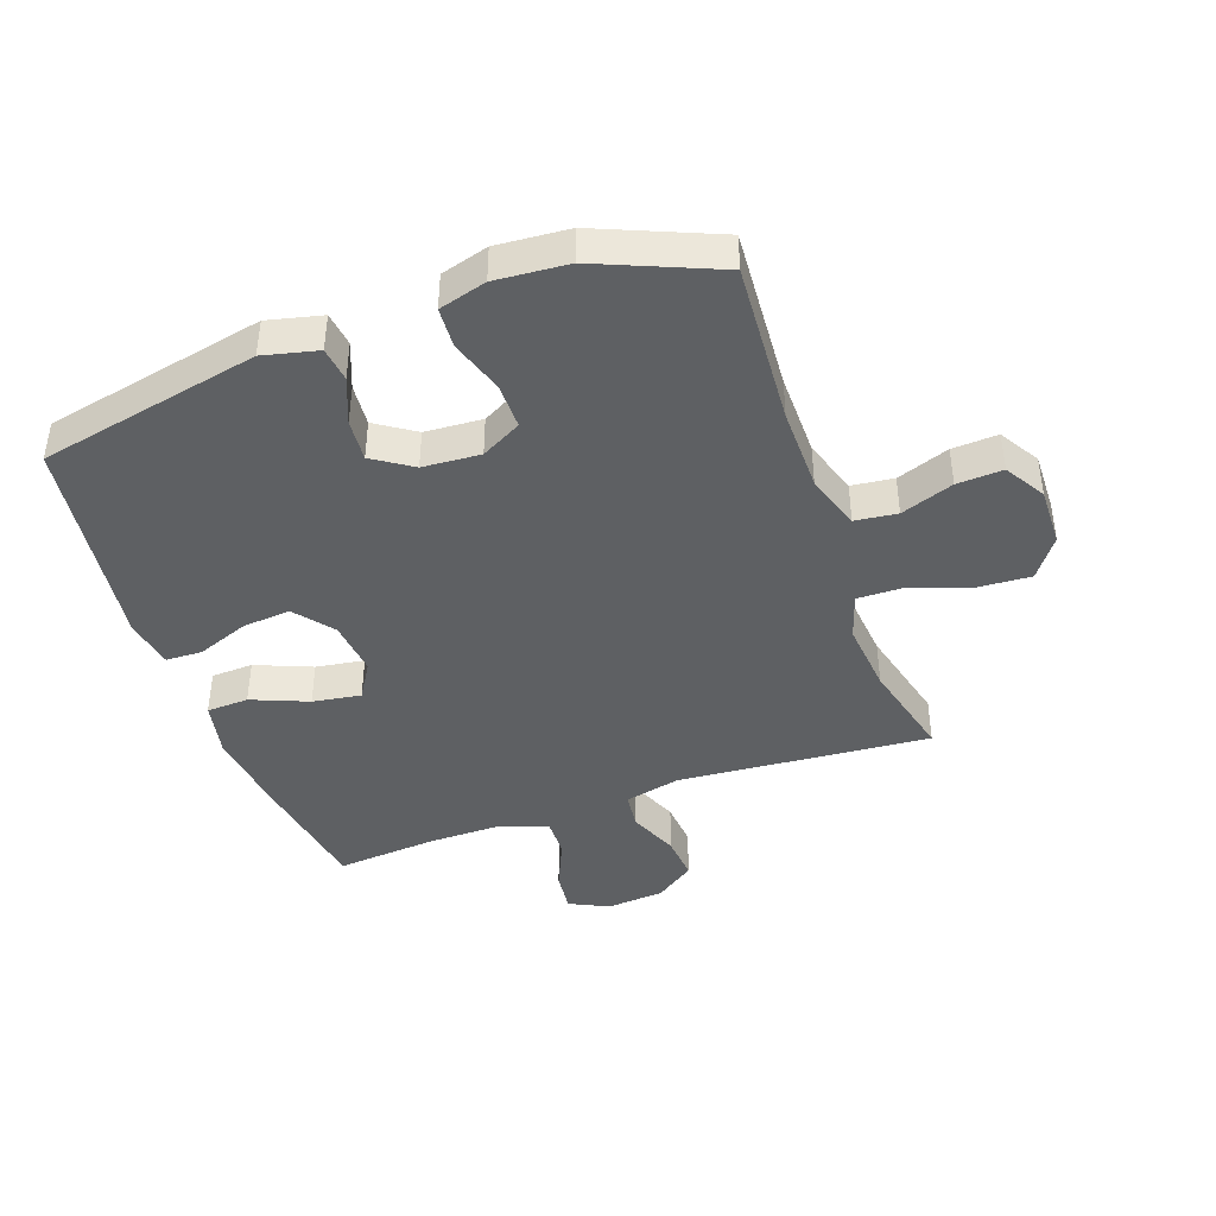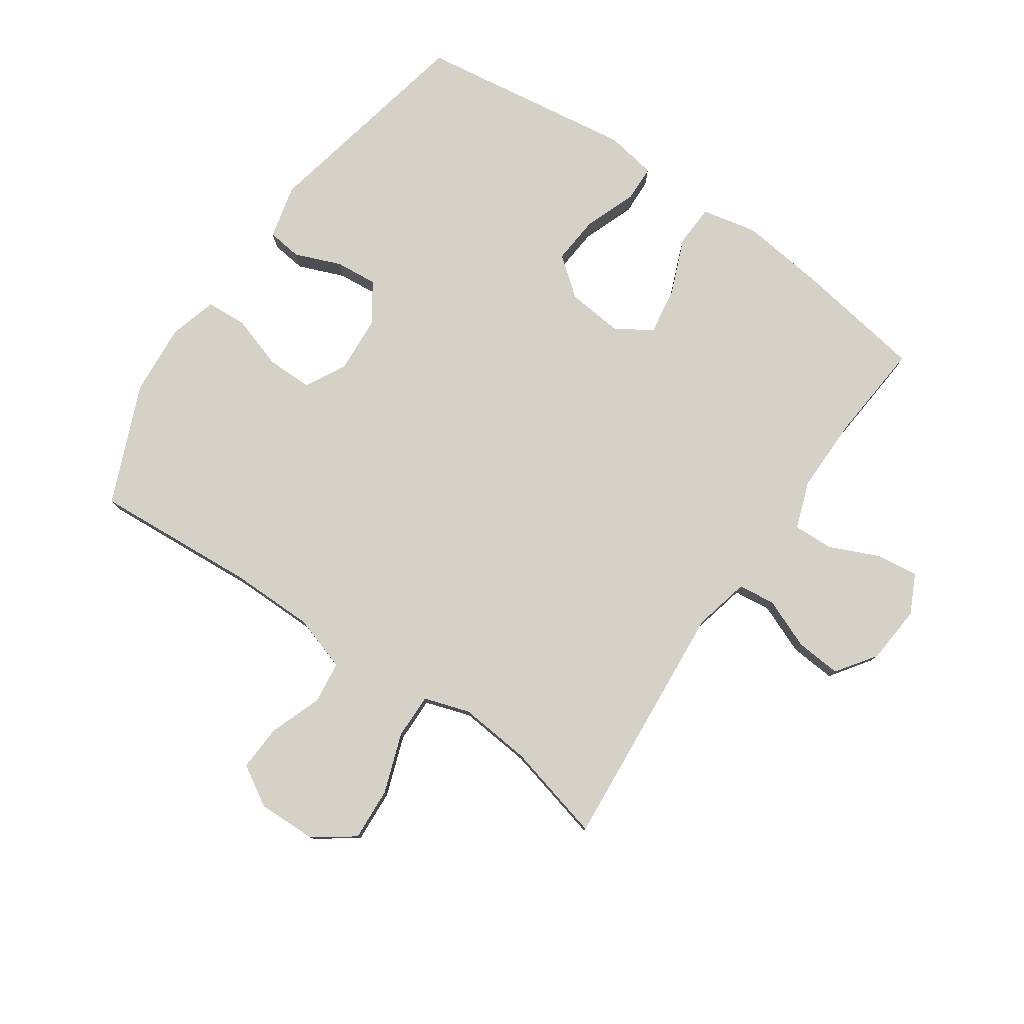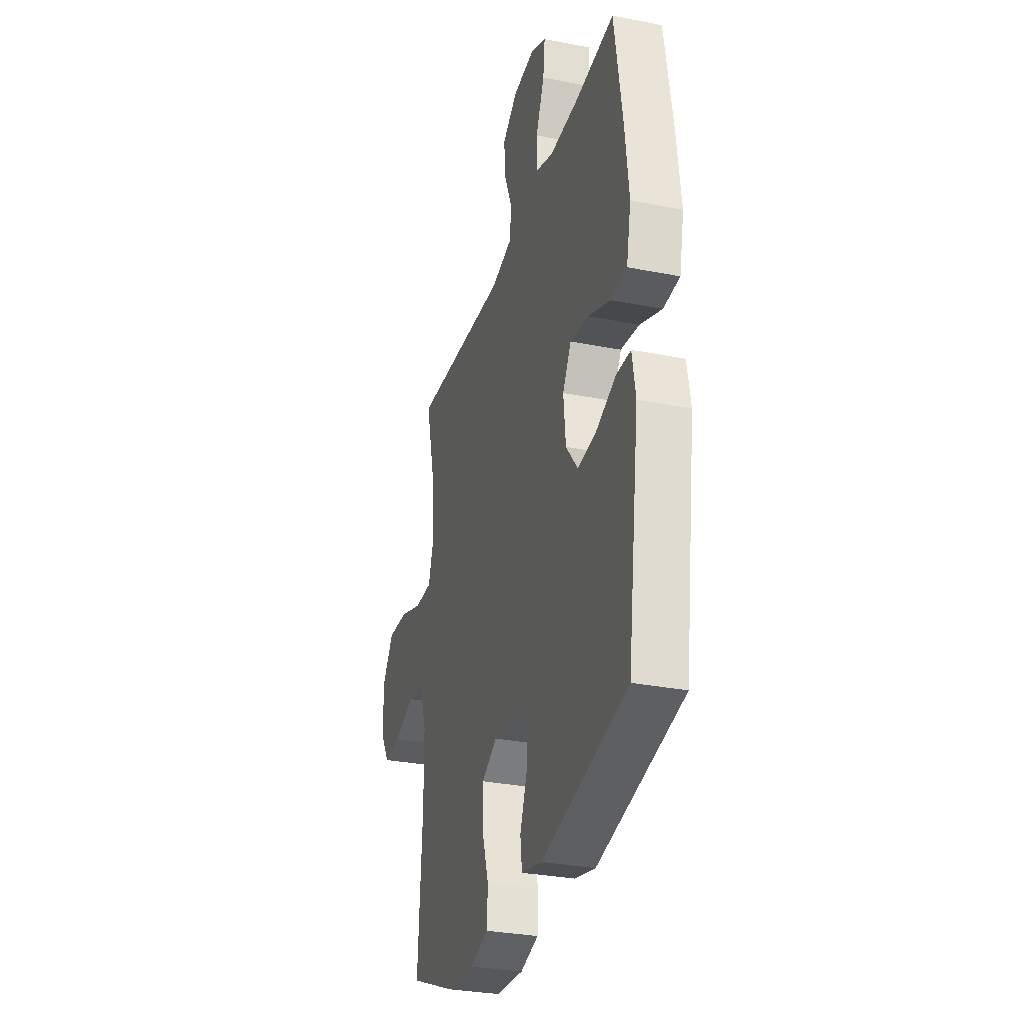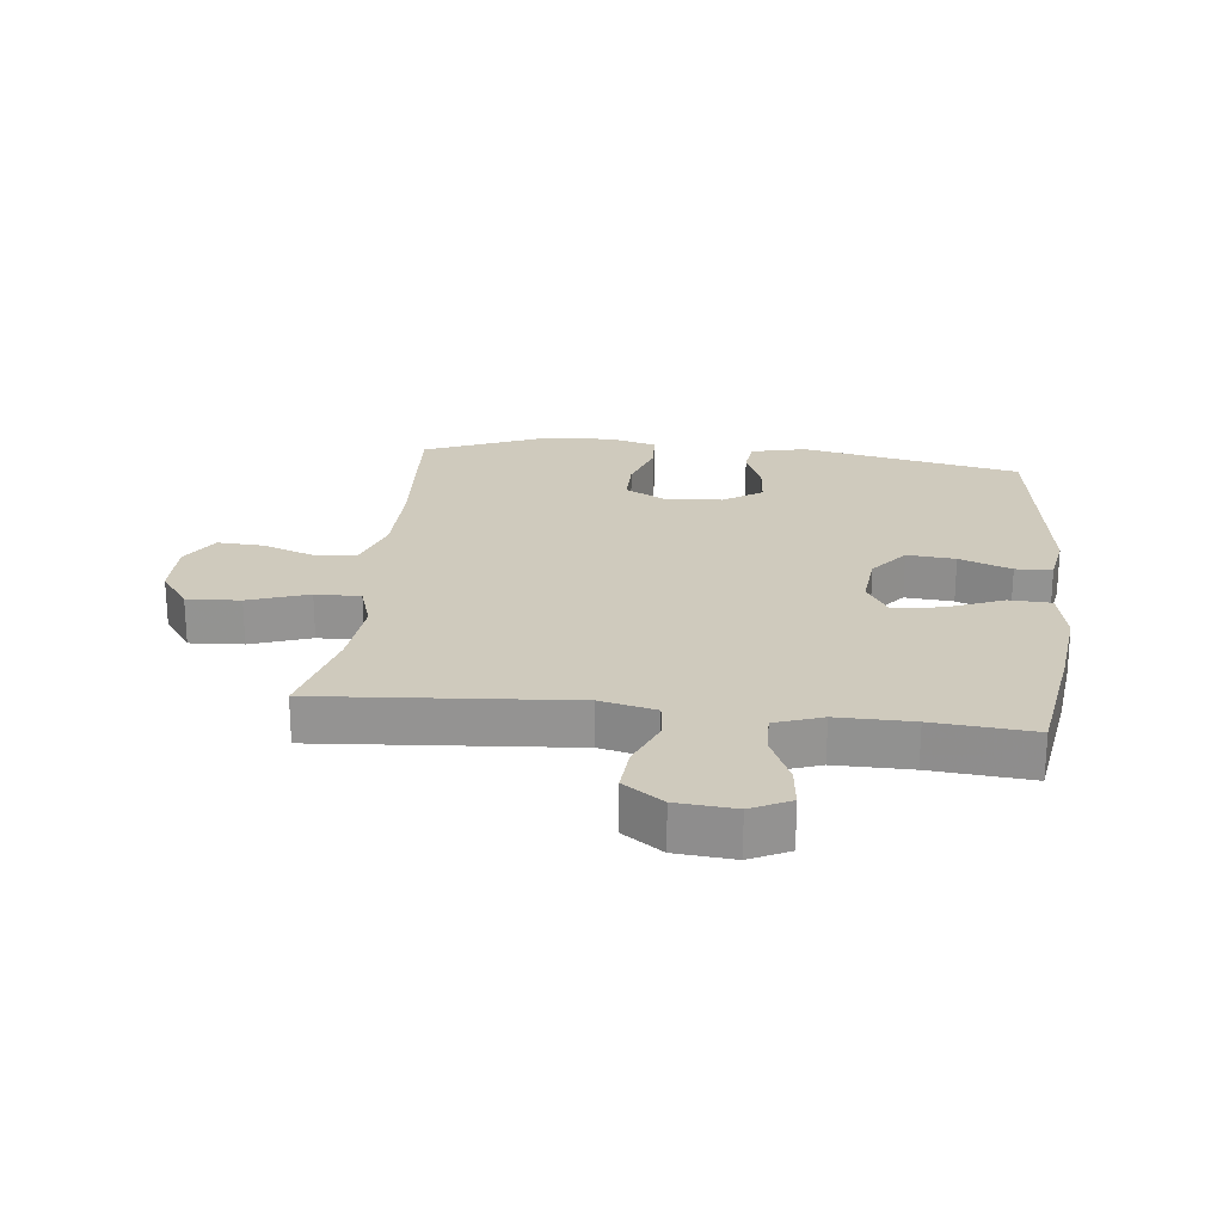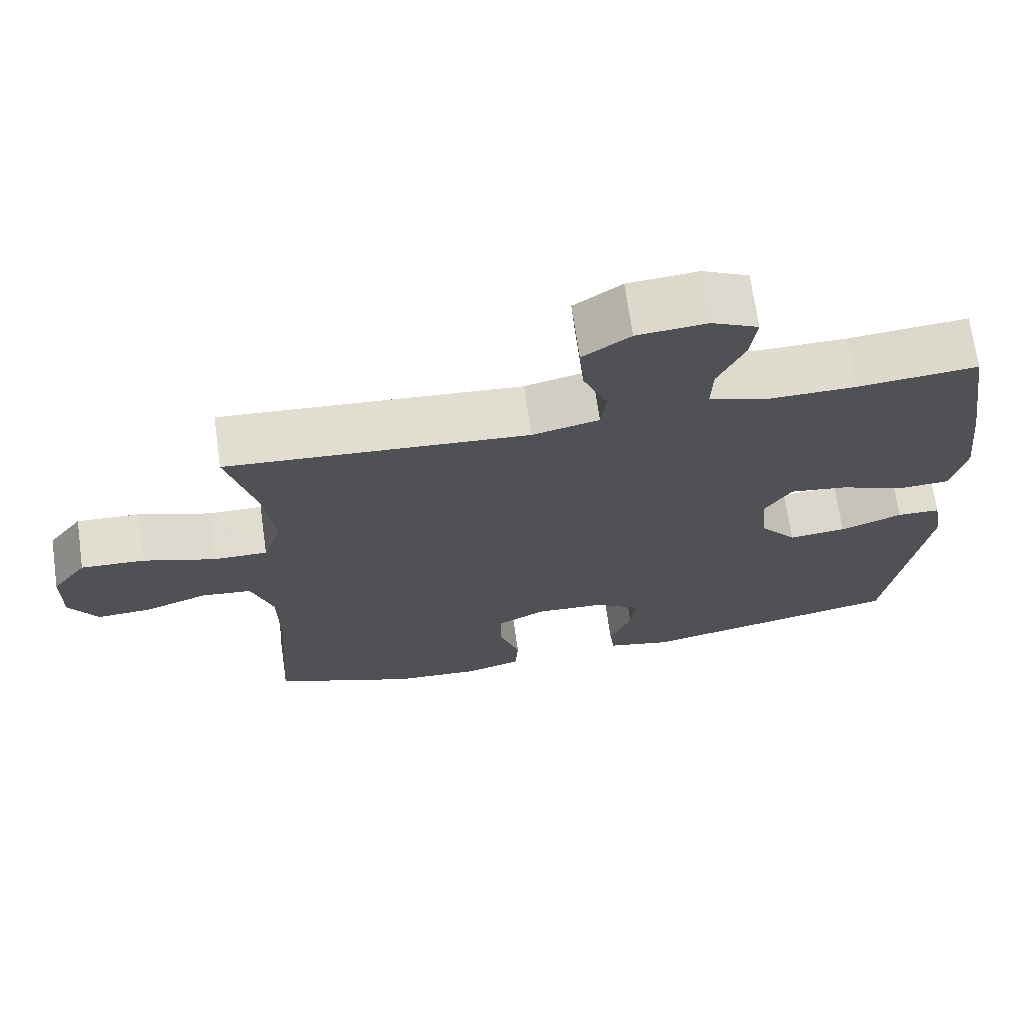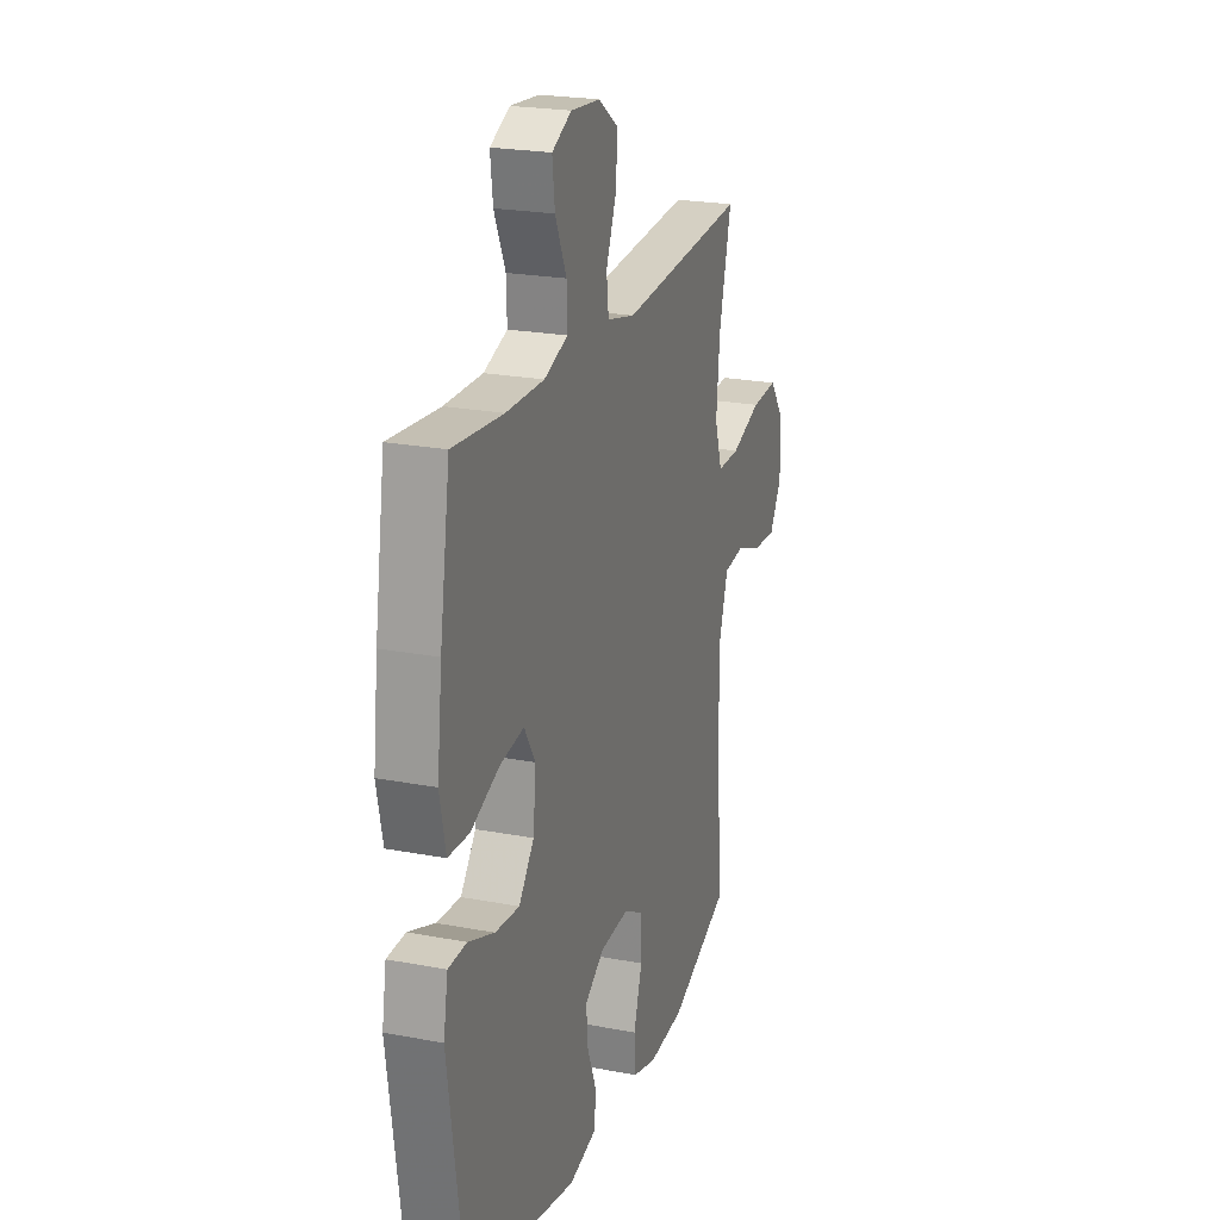
<metadata>
{"format":"obj","ext":"obj","renderer":"f3d","projection":"perspective","resolution":1024,"background":"white","views":[{"elev":-42.1,"azim":-160.4,"up":"+Y"},{"elev":79.1,"azim":-55.5,"up":"+Y"},{"elev":-30.8,"azim":74.1,"up":"+Z"},{"elev":23.0,"azim":6.4,"up":"+Y"},{"elev":70.1,"azim":-8.1,"up":"+Z"},{"elev":22.4,"azim":108.3,"up":"+Z"}]}
</metadata>
<code>
v -0.5 0.07 -0.5
v -0.482 0.07 -0.236
v -0.483 0.07 -0.1
v -0.512 0.07 -0.01
v -0.58 0.07 -0.002
v -0.665 0.07 -0.033
v -0.739 0.07 -0.037
v -0.778 0.07 0.028
v -0.776 0.07 0.124
v -0.729 0.07 0.189
v -0.643 0.07 0.184
v -0.546 0.07 0.15
v -0.473 0.07 0.149
v -0.449 0.07 0.223
v -0.46 0.07 0.34
v -0.5 0.07 0.5
v -0.093 0.07 0.468
v -0.003 0.07 0.489
v 0.004 0.07 0.549
v -0.029 0.07 0.63
v -0.035 0.07 0.704
v 0.029 0.07 0.749
v 0.123 0.07 0.757
v 0.186 0.07 0.726
v 0.178 0.07 0.658
v 0.142 0.07 0.577
v 0.14 0.07 0.512
v 0.216 0.07 0.485
v 0.338 0.07 0.486
v 0.5 0.07 0.5
v 0.533 0.07 0.29
v 0.549 0.07 0.152
v 0.53 0.07 0.062
v 0.462 0.07 0.059
v 0.371 0.07 0.096
v 0.293 0.07 0.108
v 0.257 0.07 0.049
v 0.266 0.07 -0.041
v 0.315 0.07 -0.103
v 0.393 0.07 -0.096
v 0.477 0.07 -0.064
v 0.536 0.07 -0.066
v 0.55 0.07 -0.147
v 0.5 0.07 -0.5
v 0.143 0.07 -0.574
v 0.055 0.07 -0.553
v 0.048 0.07 -0.497
v 0.078 0.07 -0.422
v 0.084 0.07 -0.354
v 0.021 0.07 -0.312
v -0.072 0.07 -0.306
v -0.137 0.07 -0.341
v -0.137 0.07 -0.415
v -0.109 0.07 -0.502
v -0.113 0.07 -0.568
v -0.19 0.07 -0.59
v -0.307 0.07 -0.581
v -0.5 0 -0.5
v -0.482 0 -0.236
v -0.483 0 -0.1
v -0.512 0 -0.01
v -0.58 0 -0.002
v -0.665 0 -0.033
v -0.739 0 -0.037
v -0.778 0 0.028
v -0.776 0 0.124
v -0.729 0 0.189
v -0.643 0 0.184
v -0.546 0 0.15
v -0.473 0 0.149
v -0.449 0 0.223
v -0.46 0 0.34
v -0.5 0 0.5
v -0.093 0 0.468
v -0.003 0 0.489
v 0.004 0 0.549
v -0.029 0 0.63
v -0.035 0 0.704
v 0.029 0 0.749
v 0.123 0 0.757
v 0.186 0 0.726
v 0.178 0 0.658
v 0.142 0 0.577
v 0.14 0 0.512
v 0.216 0 0.485
v 0.338 0 0.486
v 0.5 0 0.5
v 0.533 0 0.29
v 0.549 0 0.152
v 0.53 0 0.062
v 0.462 0 0.059
v 0.371 0 0.096
v 0.293 0 0.108
v 0.257 0 0.049
v 0.266 0 -0.041
v 0.315 0 -0.103
v 0.393 0 -0.096
v 0.477 0 -0.064
v 0.536 0 -0.066
v 0.55 0 -0.147
v 0.5 0 -0.5
v 0.143 0 -0.574
v 0.055 0 -0.553
v 0.048 0 -0.497
v 0.078 0 -0.422
v 0.084 0 -0.354
v 0.021 0 -0.312
v -0.072 0 -0.306
v -0.137 0 -0.341
v -0.137 0 -0.415
v -0.109 0 -0.502
v -0.113 0 -0.568
v -0.19 0 -0.59
v -0.307 0 -0.581
f 57 1 2
f 56 57 2
f 55 56 2
f 54 55 2
f 53 54 2
f 52 53 2 3
f 51 52 3 4
f 50 51 4
f 46 47 48
f 45 46 48
f 44 45 48
f 43 44 48
f 42 43 48
f 41 42 48
f 40 41 48
f 39 40 48 49
f 38 39 49 50
f 33 34 35
f 32 33 35
f 31 32 35
f 30 31 35
f 29 30 35
f 28 29 35 36
f 27 28 36 37
f 24 25 26
f 23 24 26
f 22 23 26
f 21 22 26
f 20 21 26
f 19 20 26
f 18 19 26 27
f 38 50 4
f 37 38 4
f 27 37 4
f 18 27 4
f 17 18 4
f 10 11 12
f 9 10 12
f 8 9 12
f 7 8 12
f 6 7 12
f 5 6 12
f 5 12 13
f 4 5 13
f 17 4 13 14
f 15 16 17
f 14 15 17
f 59 58 114
f 59 114 113
f 59 113 112
f 59 112 111
f 59 111 110
f 60 59 110 109
f 61 60 109 108
f 61 108 107
f 105 104 103
f 105 103 102
f 105 102 101
f 105 101 100
f 105 100 99
f 105 99 98
f 105 98 97
f 106 105 97 96
f 107 106 96 95
f 92 91 90
f 92 90 89
f 92 89 88
f 92 88 87
f 92 87 86
f 93 92 86 85
f 94 93 85 84
f 83 82 81
f 83 81 80
f 83 80 79
f 83 79 78
f 83 78 77
f 83 77 76
f 84 83 76 75
f 61 107 95
f 61 95 94
f 61 94 84
f 61 84 75
f 61 75 74
f 69 68 67
f 69 67 66
f 69 66 65
f 69 65 64
f 69 64 63
f 69 63 62
f 70 69 62
f 70 62 61
f 71 70 61 74
f 74 73 72
f 74 72 71
f 1 58 59 2
f 2 59 60 3
f 3 60 61 4
f 4 61 62 5
f 5 62 63 6
f 6 63 64 7
f 7 64 65 8
f 8 65 66 9
f 9 66 67 10
f 10 67 68 11
f 11 68 69 12
f 12 69 70 13
f 13 70 71 14
f 14 71 72 15
f 15 72 73 16
f 16 73 74 17
f 17 74 75 18
f 18 75 76 19
f 19 76 77 20
f 20 77 78 21
f 21 78 79 22
f 22 79 80 23
f 23 80 81 24
f 24 81 82 25
f 25 82 83 26
f 26 83 84 27
f 27 84 85 28
f 28 85 86 29
f 29 86 87 30
f 30 87 88 31
f 31 88 89 32
f 32 89 90 33
f 33 90 91 34
f 34 91 92 35
f 35 92 93 36
f 36 93 94 37
f 37 94 95 38
f 38 95 96 39
f 39 96 97 40
f 40 97 98 41
f 41 98 99 42
f 42 99 100 43
f 43 100 101 44
f 44 101 102 45
f 45 102 103 46
f 46 103 104 47
f 47 104 105 48
f 48 105 106 49
f 49 106 107 50
f 50 107 108 51
f 51 108 109 52
f 52 109 110 53
f 53 110 111 54
f 54 111 112 55
f 55 112 113 56
f 56 113 114 57
f 57 114 58 1

</code>
